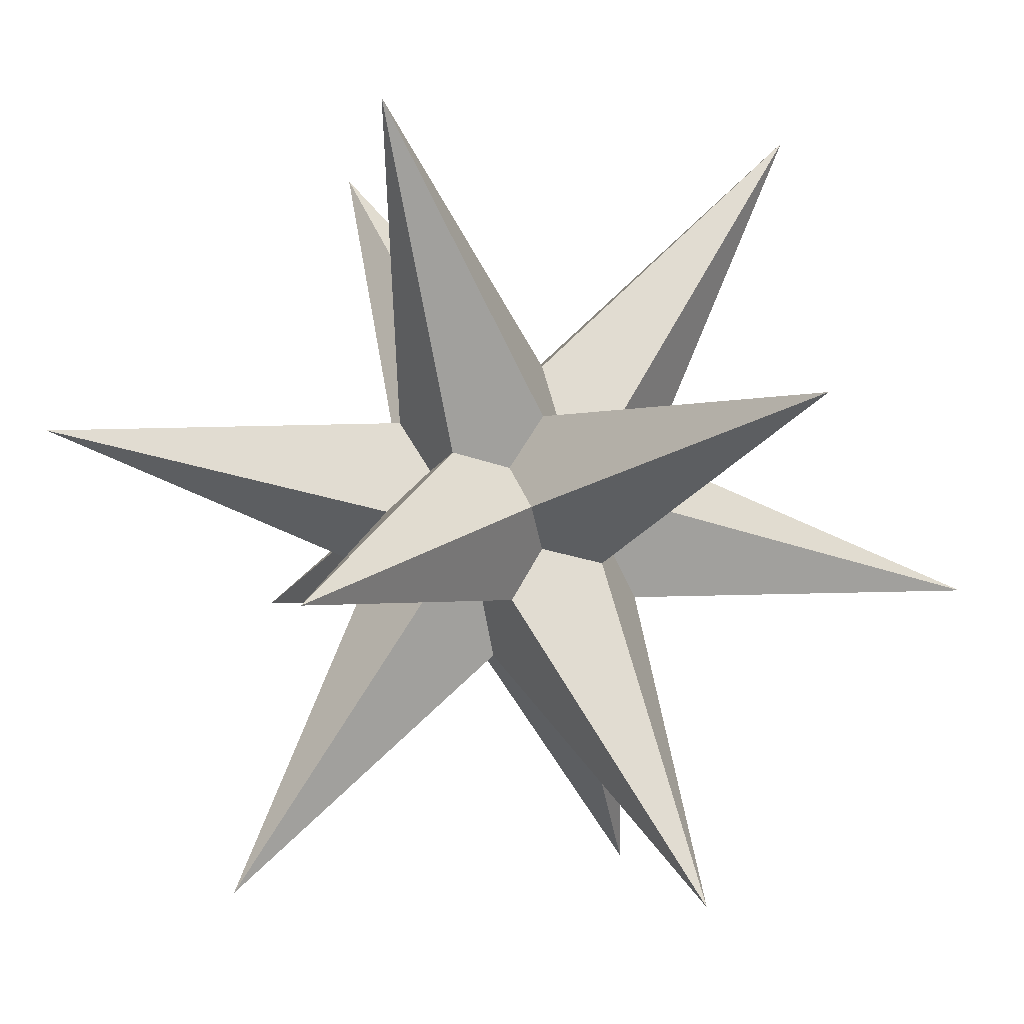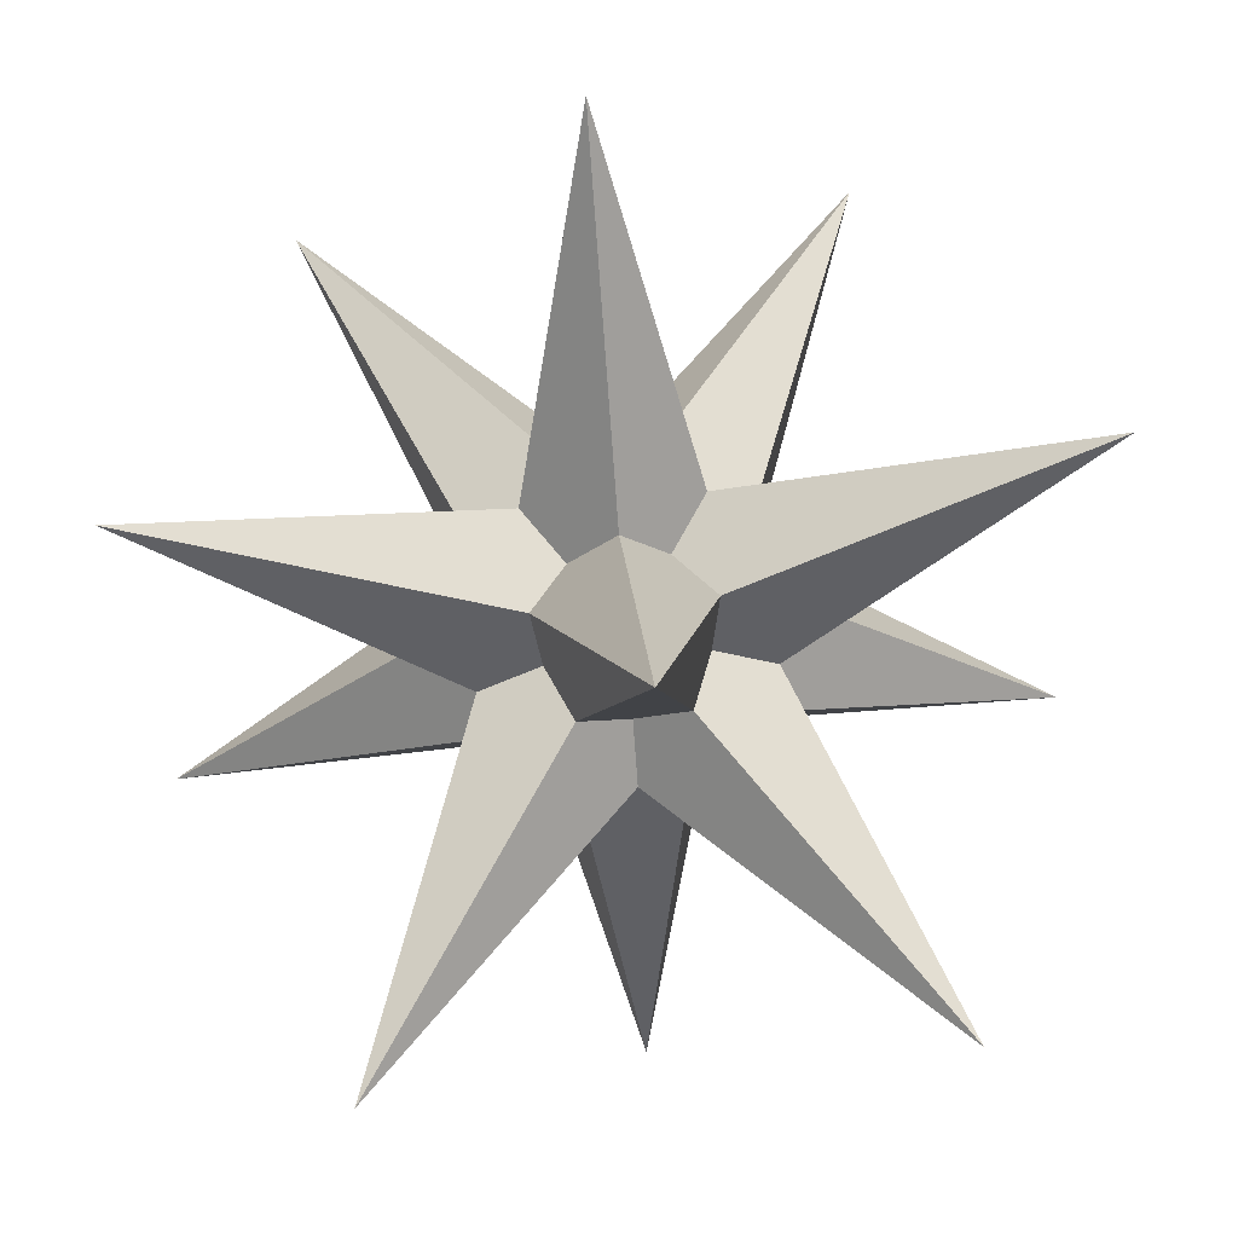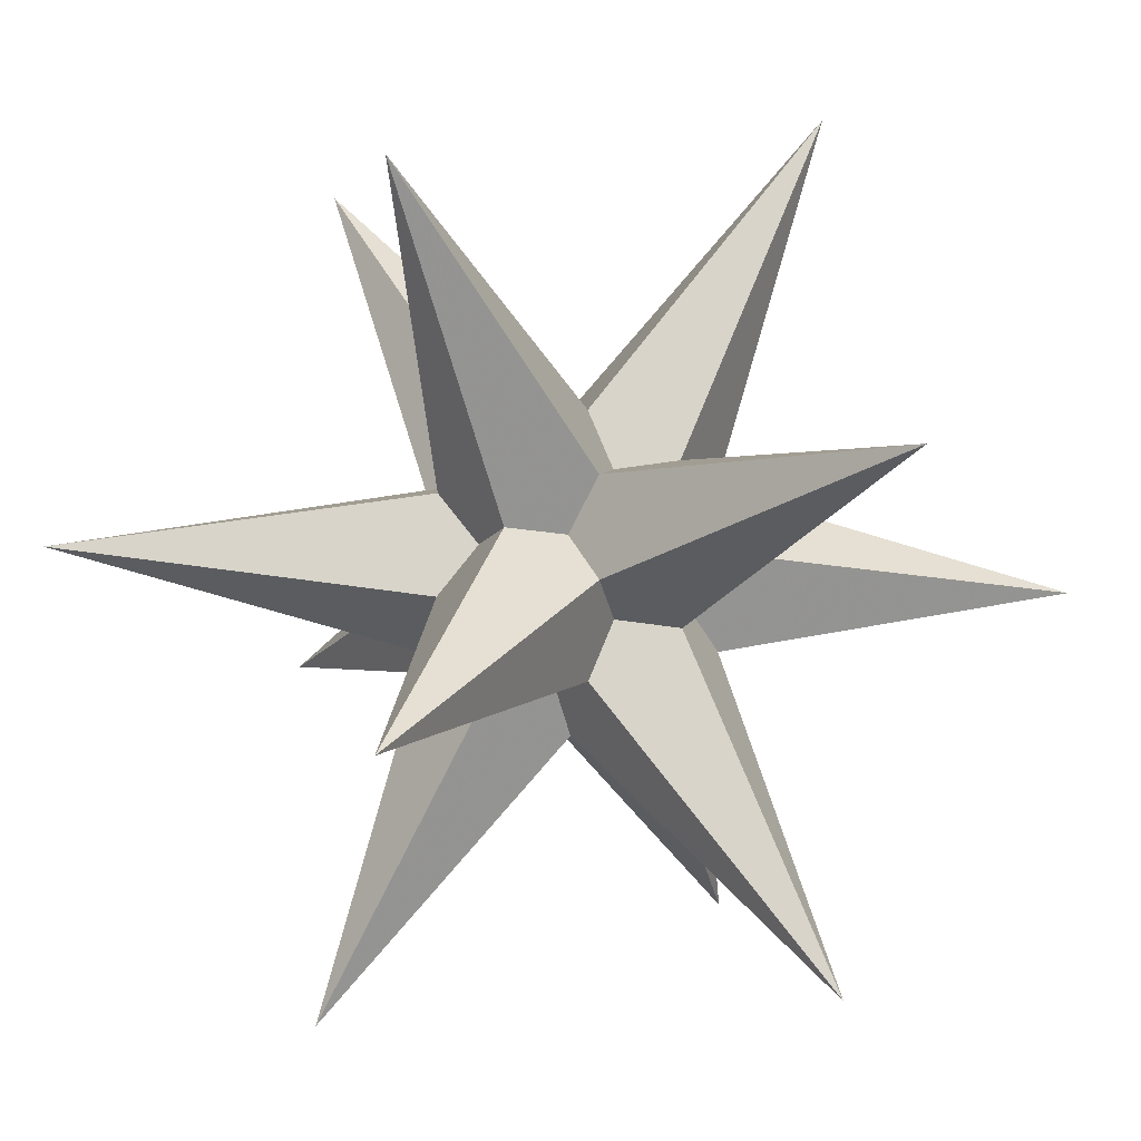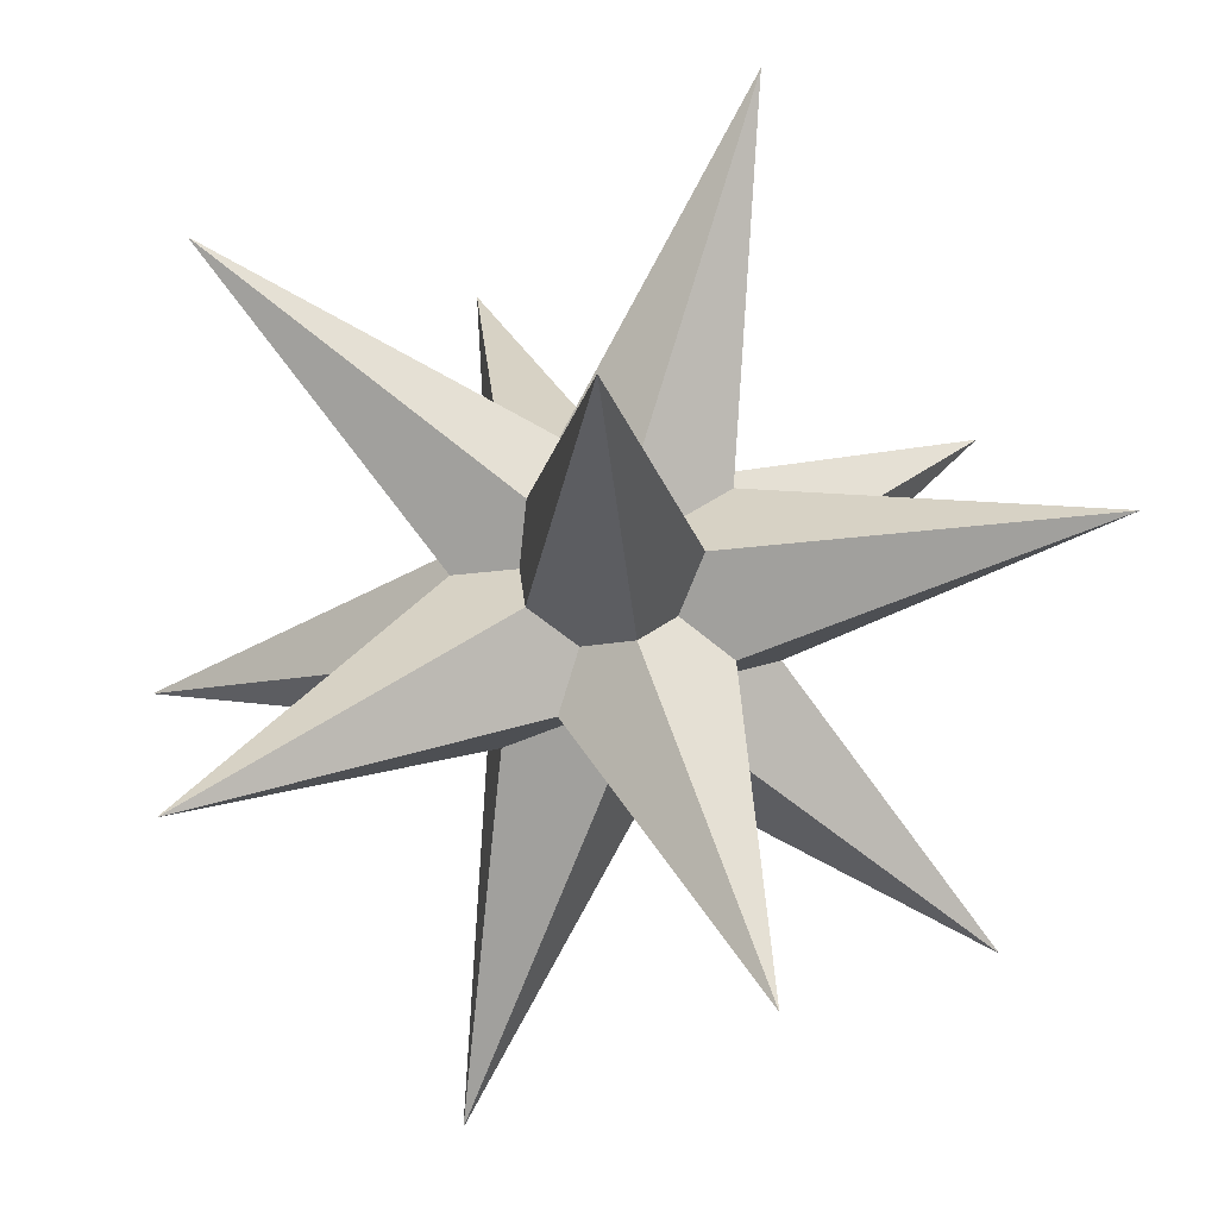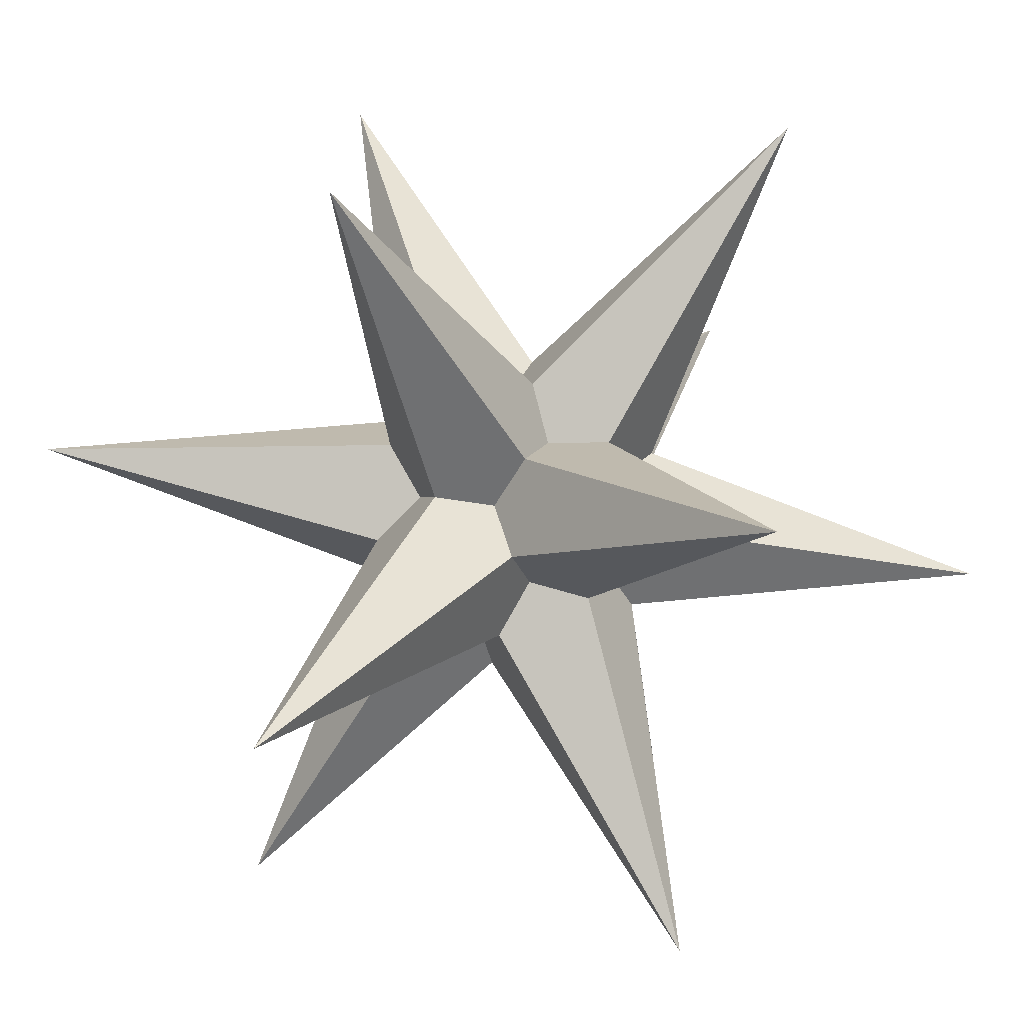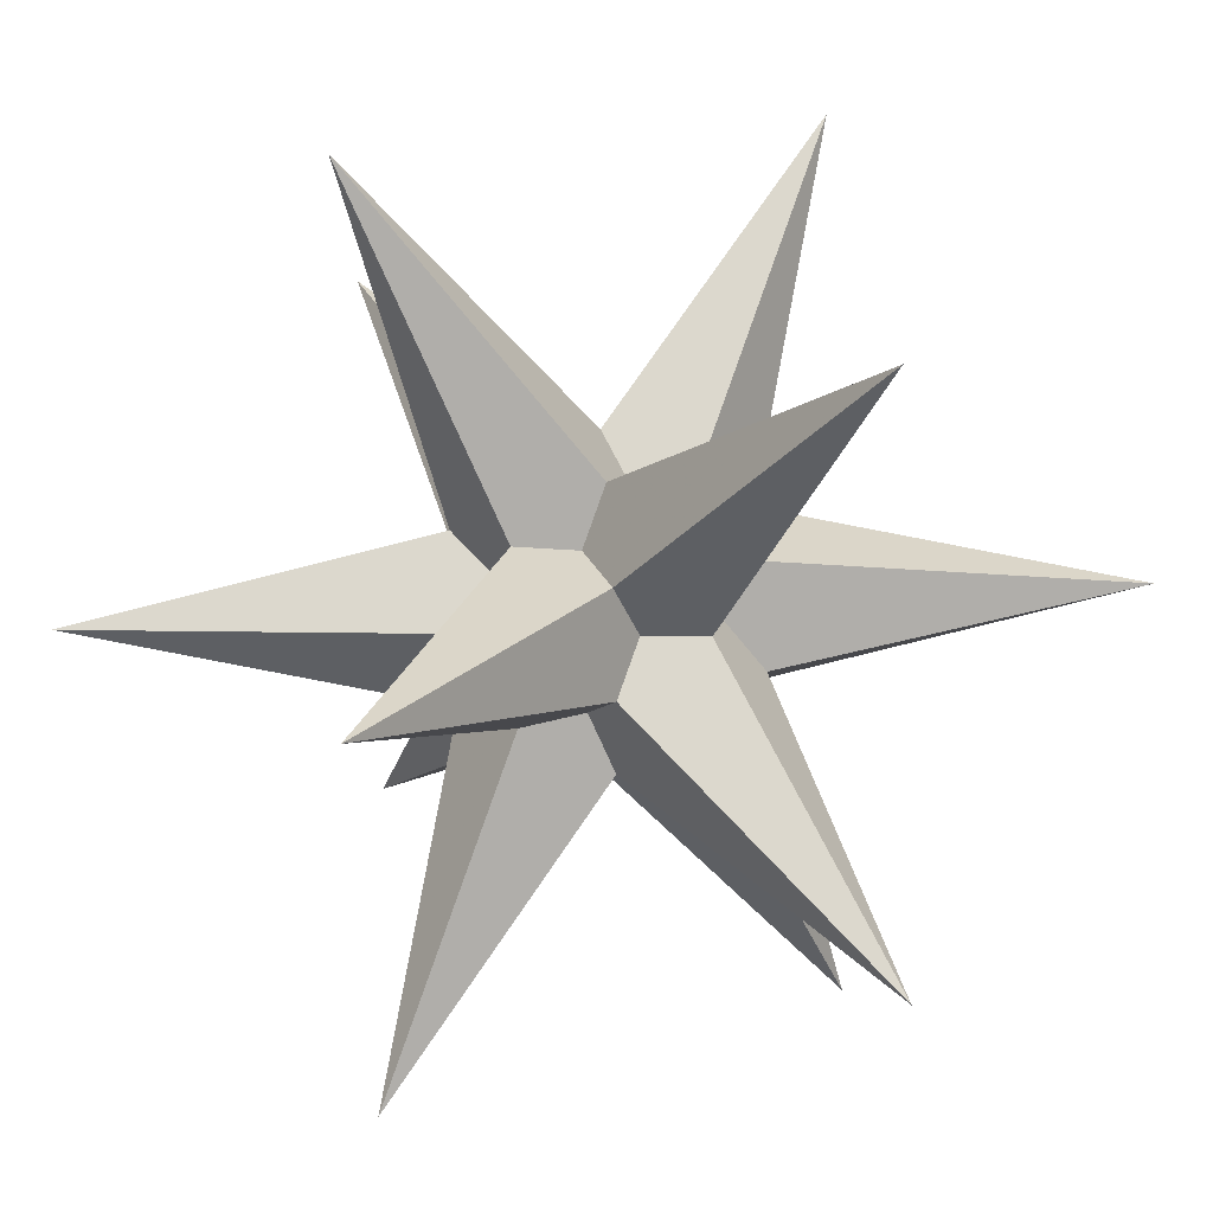
<metadata>
{"format":"obj","ext":"obj","renderer":"f3d","projection":"perspective","resolution":1024,"background":"white","views":[{"elev":-56.4,"azim":136.4,"up":"+Z"},{"elev":64.2,"azim":84.2,"up":"+Z"},{"elev":-15.2,"azim":-68.1,"up":"+Y"},{"elev":-20.8,"azim":-30.7,"up":"+Y"},{"elev":-73.7,"azim":113.7,"up":"+Y"},{"elev":48.4,"azim":-61.5,"up":"+Y"}]}
</metadata>
<code>
v 1.618 0 -2.618
v -1.618 0 2.618
v -1.618 0 -2.618
v 2.618 1.618 0
v 2.618 -1.618 0
v -2.618 1.618 0
v -2.618 -1.618 0
v 0 2.618 1.618
v 0 2.618 -1.618
v 0 -2.618 1.618
v 0 -2.618 -1.618
v 0.382 0 0.618
v 0.382 0 -0.618
v -0.382 0 0.618
v -0.382 0 -0.618
v 0.618 0.382 0
v 0.618 -0.382 0
v -0.618 0.382 0
v -0.618 -0.382 0
v 0 0.618 0.382
v 0 0.618 -0.382
v 0 -0.618 0.382
v 0 -0.618 -0.382
v 1.618 0 2.618
f 14 6 19 11 22 24
f 22 7 23 1 17 24
f 17 11 13 9 16 24
f 16 1 21 6 20 24
f 20 9 18 7 14 24
f 13 4 17 10 23 3
f 23 5 22 2 19 3
f 19 10 14 8 18 3
f 18 2 20 4 21 3
f 21 8 16 5 13 3
f 12 2 22 11 17 4
f 12 4 20 6 14 10
f 12 10 17 1 16 8
f 12 8 14 7 22 5
f 12 5 16 9 20 2
f 15 1 23 10 19 6
f 15 6 21 4 13 11
f 15 11 19 2 18 9
f 15 9 13 5 23 7
f 15 7 18 8 21 1

</code>
